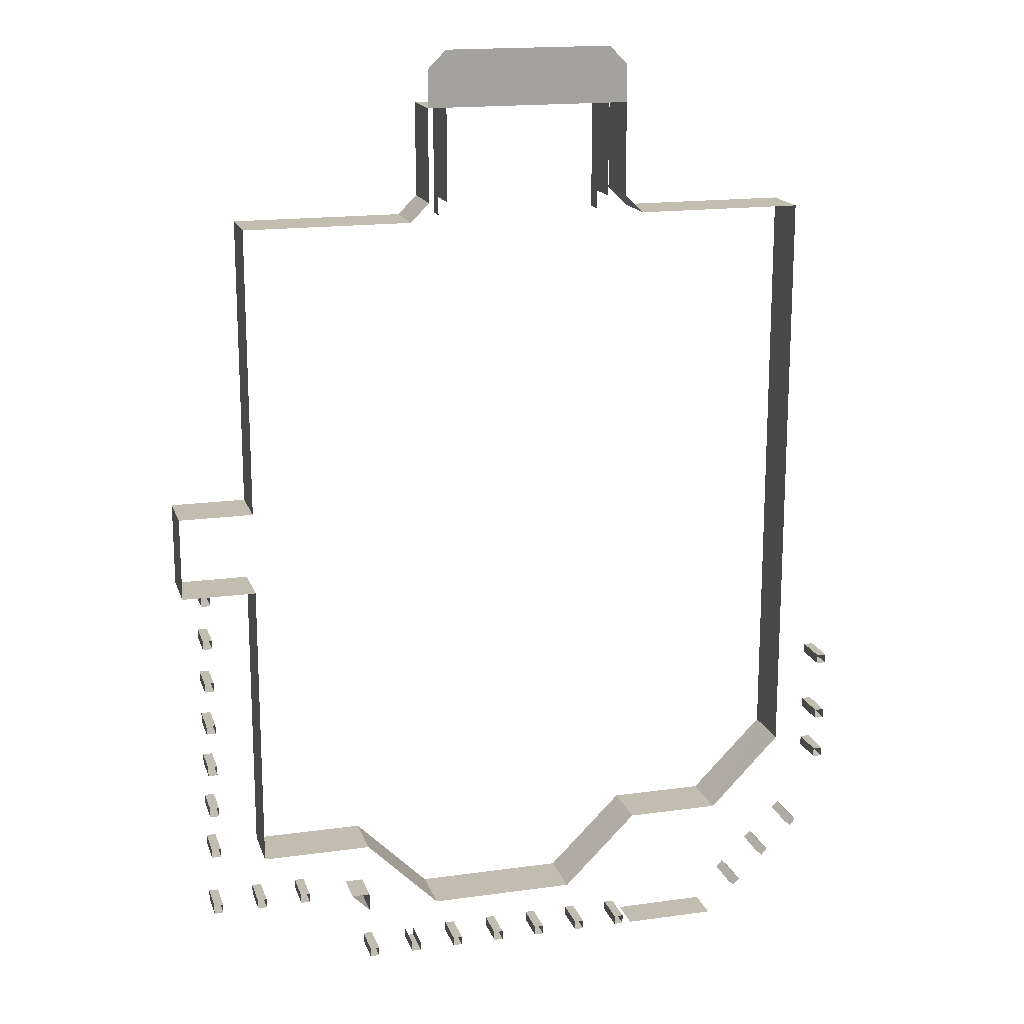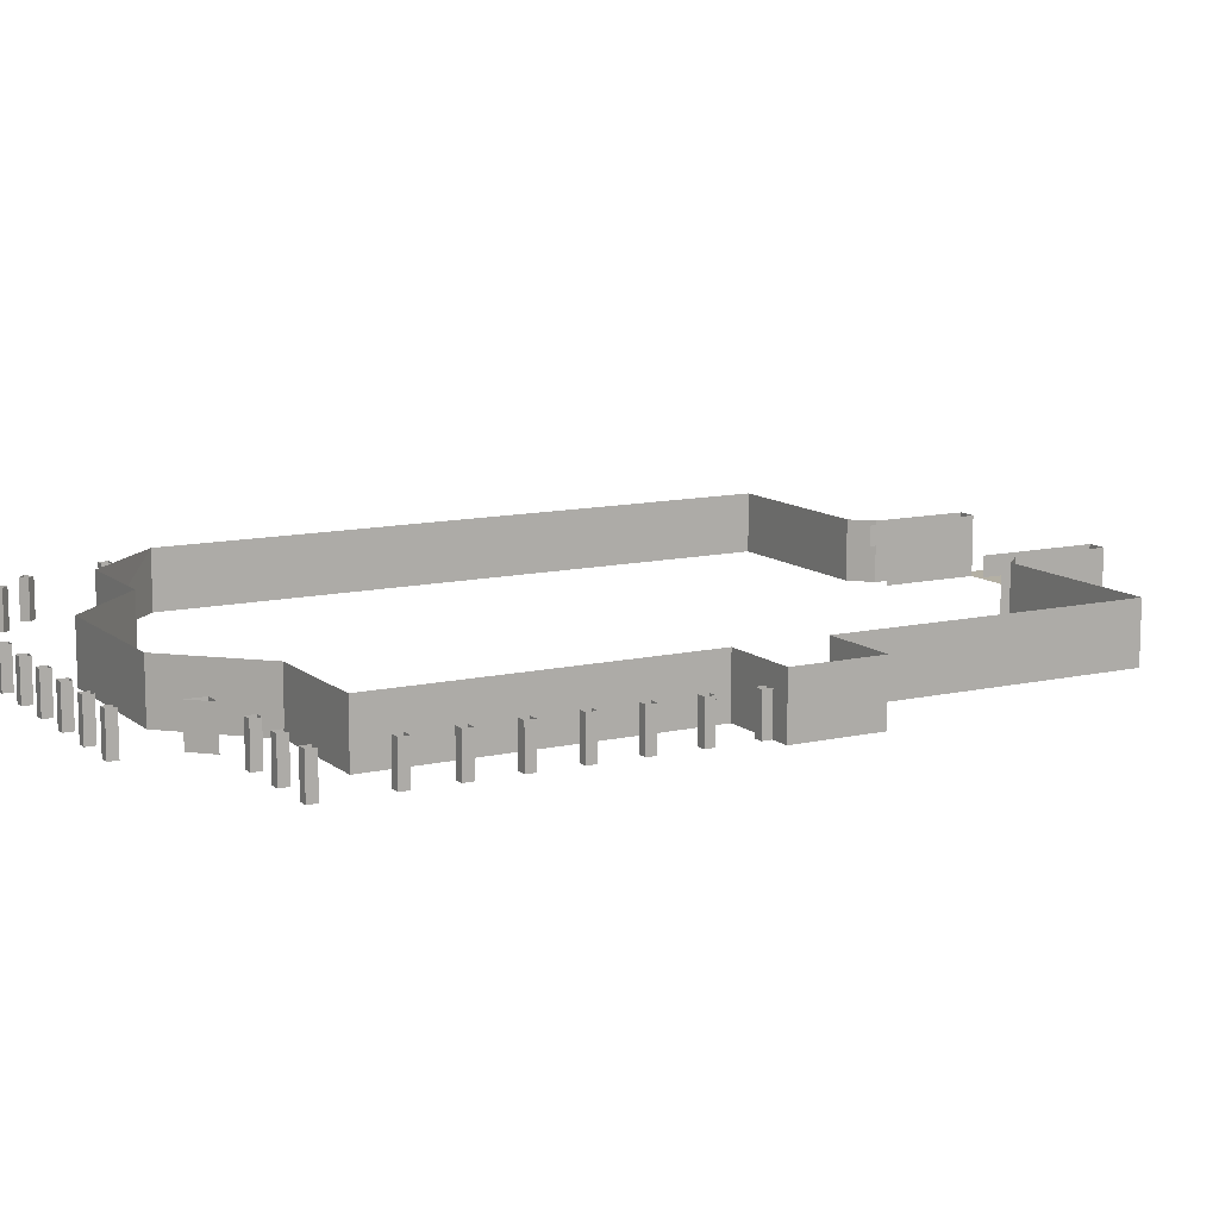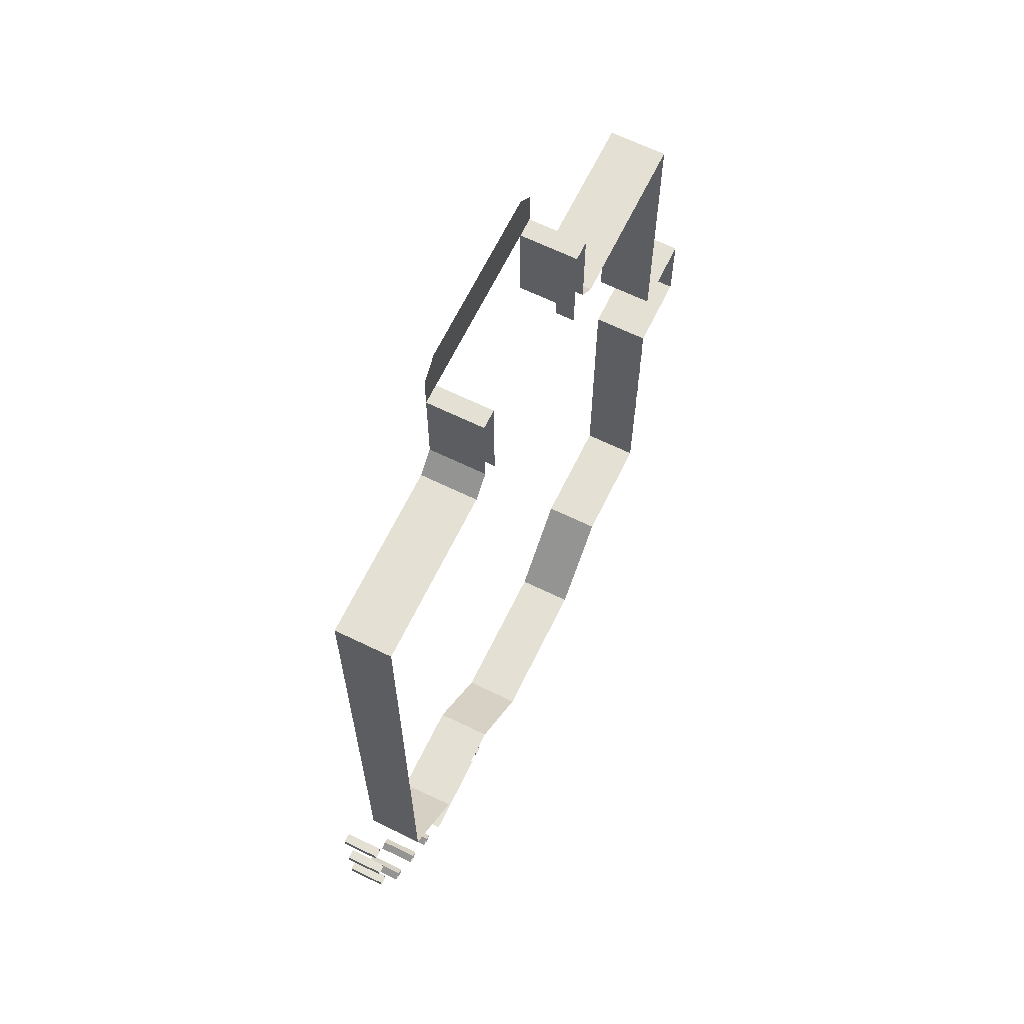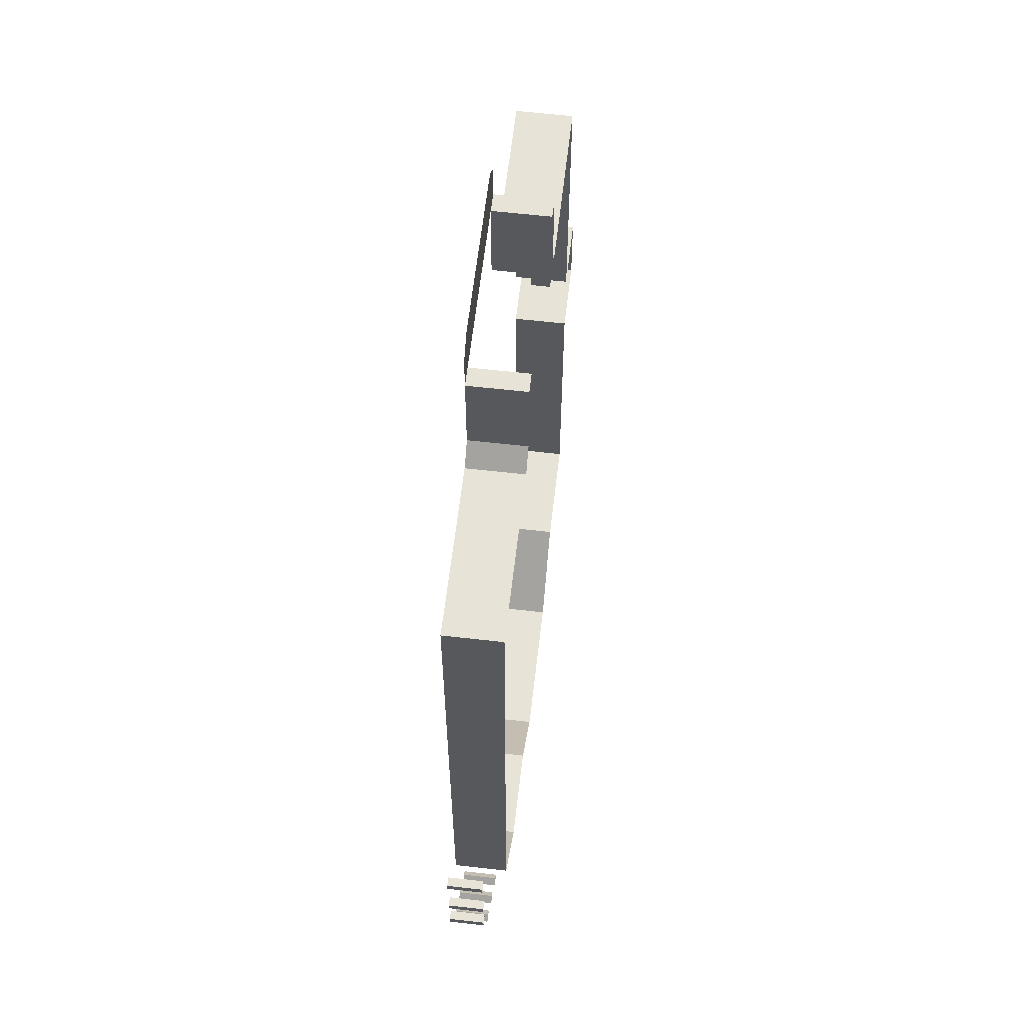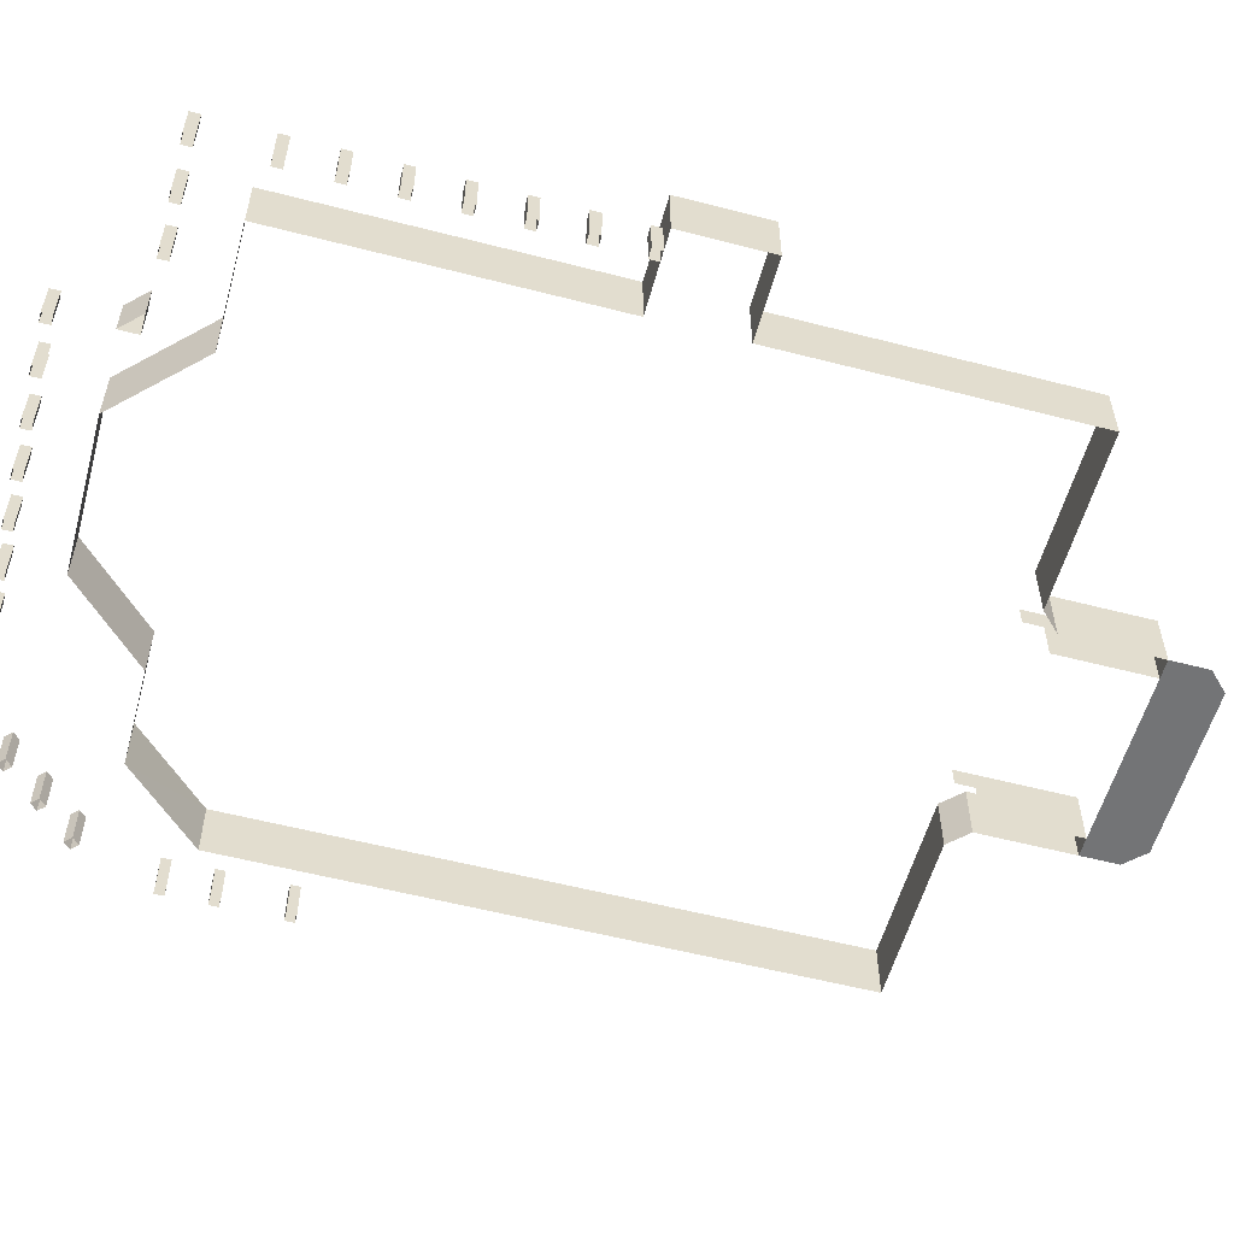
<metadata>
{"format":"obj","ext":"obj","renderer":"f3d","projection":"perspective","resolution":1024,"background":"white","views":[{"elev":16.9,"azim":-15.6,"up":"+Z"},{"elev":11.5,"azim":-119.1,"up":"+Y"},{"elev":65.9,"azim":116.0,"up":"+Z"},{"elev":61.6,"azim":96.6,"up":"+Z"},{"elev":-56.2,"azim":-105.2,"up":"+Y"}]}
</metadata>
<code>
o deck.008_mesh1513493504.047
v -0.1967 -0.1105 -0.6906
v -0.2167 -0.1105 -0.6706
v -0.2167 -0.07046 -0.6706
v -0.1967 -0.07046 -0.6906
v -0.3767 -0.07046 -0.3006
v -0.3667 -0.07046 -0.3006
v -0.3667 -0.1105 -0.3006
v -0.3767 -0.1105 -0.3006
v -0.3667 -0.1105 -0.2906
v -0.3667 -0.07046 -0.2906
v -0.3767 -0.07046 -0.2906
v -0.3767 -0.1105 -0.2906
v -0.1967 -0.1105 -0.6906
v -0.1967 -0.1105 -0.6706
v -0.2167 -0.1105 -0.6706
v 0.05329 -0.07046 -0.7506
v 0.06329 -0.07046 -0.7506
v 0.06329 -0.1105 -0.7506
v 0.05329 -0.1105 -0.7506
v 0.06329 -0.1105 -0.7406
v 0.06329 -0.07046 -0.7406
v 0.05329 -0.07046 -0.7406
v 0.05329 -0.1105 -0.7406
v -0.3267 -0.07046 -0.6706
v -0.3167 -0.07046 -0.6706
v -0.3167 -0.1105 -0.6706
v -0.3267 -0.1105 -0.6706
v -0.3167 -0.1105 -0.6606
v -0.3167 -0.07046 -0.6606
v -0.3267 -0.07046 -0.6606
v -0.3267 -0.1105 -0.6606
v -0.3767 -0.07046 -0.3506
v -0.3667 -0.07046 -0.3506
v -0.3667 -0.1105 -0.3506
v -0.3767 -0.1105 -0.3506
v -0.3667 -0.1105 -0.3406
v -0.3667 -0.07046 -0.3406
v -0.3767 -0.07046 -0.3406
v -0.3767 -0.1105 -0.3406
v -0.1867 -0.07046 -0.7506
v -0.1867 -0.1105 -0.7506
v -0.1967 -0.1105 -0.7506
v -0.1867 -0.1105 -0.7406
v -0.1867 -0.07046 -0.7406
v -0.1967 -0.07046 -0.7406
v -0.1967 -0.1105 -0.7406
v -0.1467 -0.07046 -0.7506
v -0.1367 -0.07046 -0.7506
v -0.1367 -0.1105 -0.7506
v -0.1467 -0.1105 -0.7506
v -0.1367 -0.1105 -0.7406
v -0.1367 -0.07046 -0.7406
v -0.1467 -0.07046 -0.7406
v -0.1467 -0.1105 -0.7406
v 0.3533 -0.07046 -0.5606
v 0.3633 -0.07046 -0.5606
v 0.3633 -0.1105 -0.5606
v 0.3533 -0.1105 -0.5606
v 0.3633 -0.1105 -0.5506
v 0.3633 -0.07046 -0.5506
v 0.3533 -0.07046 -0.5506
v 0.3533 -0.1105 -0.5506
v -0.3767 -0.07046 -0.5506
v -0.3667 -0.07046 -0.5506
v -0.3667 -0.1105 -0.5506
v -0.3767 -0.1105 -0.5506
v -0.3667 -0.1105 -0.5406
v -0.3667 -0.07046 -0.5406
v -0.3767 -0.07046 -0.5406
v -0.3767 -0.1105 -0.5406
v -0.2767 -0.07046 -0.6706
v -0.2667 -0.07046 -0.6706
v -0.2667 -0.1105 -0.6706
v -0.2767 -0.1105 -0.6706
v -0.2667 -0.1105 -0.6606
v -0.2667 -0.07046 -0.6606
v -0.2767 -0.07046 -0.6606
v -0.2767 -0.1105 -0.6606
v -0.3767 -0.07046 -0.5006
v -0.3667 -0.07046 -0.5006
v -0.3667 -0.1105 -0.5006
v -0.3767 -0.1105 -0.5006
v -0.3667 -0.1105 -0.4906
v -0.3667 -0.07046 -0.4906
v -0.3767 -0.07046 -0.4906
v -0.3767 -0.1105 -0.4906
v -0.09671 -0.07046 -0.7506
v -0.08671 -0.07046 -0.7506
v -0.08671 -0.1105 -0.7506
v -0.09671 -0.1105 -0.7506
v -0.08671 -0.1105 -0.7406
v -0.08671 -0.07046 -0.7406
v -0.09671 -0.07046 -0.7406
v -0.09671 -0.1105 -0.7406
v -0.3767 -0.07046 -0.6006
v -0.3667 -0.07046 -0.6006
v -0.3667 -0.1105 -0.6006
v -0.3767 -0.1105 -0.6006
v -0.3667 -0.1105 -0.5906
v -0.3667 -0.07046 -0.5906
v -0.3767 -0.07046 -0.5906
v -0.3767 -0.1105 -0.5906
v -0.3767 -0.07046 -0.4006
v -0.3667 -0.07046 -0.4006
v -0.3667 -0.1105 -0.4006
v -0.3767 -0.1105 -0.4006
v -0.3667 -0.1105 -0.3906
v -0.3667 -0.07046 -0.3906
v -0.3767 -0.07046 -0.3906
v -0.3767 -0.1105 -0.3906
v -0.1967 -0.07046 -0.6706
v -0.3767 -0.07046 -0.6706
v 0.1033 -0.07046 -0.7506
v 0.1133 -0.07046 -0.7506
v 0.1133 -0.1105 -0.7506
v 0.1033 -0.1105 -0.7506
v 0.1133 -0.1105 -0.7406
v 0.1133 -0.07046 -0.7406
v 0.1033 -0.07046 -0.7406
v 0.1033 -0.1105 -0.7406
v 0.003288 -0.07046 -0.7506
v 0.01329 -0.07046 -0.7506
v 0.01329 -0.1105 -0.7506
v 0.003288 -0.1105 -0.7506
v 0.01329 -0.1105 -0.7406
v 0.01329 -0.07046 -0.7406
v 0.003288 -0.07046 -0.7406
v 0.003288 -0.1105 -0.7406
v -0.3767 -0.07046 -0.4506
v -0.3667 -0.07046 -0.4506
v -0.3667 -0.1105 -0.4506
v -0.3767 -0.1105 -0.4506
v -0.3667 -0.1105 -0.4406
v -0.3667 -0.07046 -0.4406
v -0.3767 -0.07046 -0.4406
v -0.3767 -0.1105 -0.4406
v -0.04671 -0.07046 -0.7506
v -0.03671 -0.07046 -0.7506
v -0.03671 -0.1105 -0.7506
v -0.04671 -0.1105 -0.7506
v -0.03671 -0.1105 -0.7406
v -0.03671 -0.07046 -0.7406
v -0.04671 -0.07046 -0.7406
v -0.04671 -0.1105 -0.7406
v -0.1967 -0.07046 -0.6906
v -0.1967 -0.07046 -0.7506
v -0.3667 -0.07046 -0.6706
v -0.3667 -0.1105 -0.6706
v -0.3767 -0.1105 -0.6706
v -0.3667 -0.1105 -0.6606
v -0.3667 -0.07046 -0.6606
v -0.3767 -0.07046 -0.6606
v -0.3767 -0.1105 -0.6606
v 0.3533 -0.07046 -0.5106
v 0.3633 -0.07046 -0.5106
v 0.3633 -0.1105 -0.5106
v 0.3533 -0.1105 -0.5106
v 0.3633 -0.1105 -0.5006
v 0.3633 -0.07046 -0.5006
v 0.3533 -0.07046 -0.5006
v 0.3533 -0.1105 -0.5006
v -0.2167 -0.07046 -0.6706
v 0.2903 -0.07046 -0.6837
v 0.2903 -0.1105 -0.6837
v 0.2973 -0.1105 -0.6766
v 0.2973 -0.07046 -0.6766
v 0.2903 -0.07046 -0.6695
v 0.2903 -0.1105 -0.6695
v 0.2478 -0.07046 -0.712
v 0.2549 -0.1105 -0.719
v 0.2478 -0.1105 -0.712
v 0.262 -0.1105 -0.712
v 0.262 -0.07046 -0.712
v 0.2549 -0.07046 -0.7049
v 0.2549 -0.1105 -0.7049
v 0.2549 -0.07046 -0.719
v 0.3185 -0.07046 -0.6413
v 0.3256 -0.07046 -0.6483
v 0.3256 -0.1105 -0.6483
v 0.3185 -0.1105 -0.6413
v 0.3327 -0.1105 -0.6413
v 0.3327 -0.07046 -0.6413
v 0.3256 -0.07046 -0.6342
v 0.3256 -0.1105 -0.6342
v 0.2233 -0.1105 -0.7506
v 0.1233 -0.1105 -0.7506
v 0.2233 -0.07048 -0.7506
v 0.2832 -0.1105 -0.6766
v 0.3633 -0.07046 -0.4406
v 0.3533 -0.07046 -0.4406
v 0.1233 -0.07048 -0.7506
v 0.2832 -0.07046 -0.6766
v 0.3633 -0.1105 -0.4406
v 0.3533 -0.1105 -0.4406
v 0.3633 -0.1105 -0.4306
v 0.3633 -0.07046 -0.4306
v 0.3533 -0.07046 -0.4306
v 0.3533 -0.1105 -0.4306
f 4 2 3
f 141 138 142
f 125 122 126
f 117 114 118
f 93 90 94
f 143 141 142
f 146 41 42
f 146 46 45
f 46 44 45
f 43 40 44
f 47 49 50
f 51 48 52
f 161 154 157
f 58 56 57
f 128 126 127
f 88 90 87
f 120 113 116
f 155 158 156
f 56 59 57
f 62 55 58
f 161 159 160
f 62 60 61
f 144 137 140
f 91 88 92
f 139 137 138
f 119 117 118
f 121 123 124
f 23 16 19
f 17 19 16
f 20 17 21
f 54 47 50
f 115 113 114
f 14 145 111
f 77 74 78
f 72 75 73
f 71 73 74
f 25 28 26
f 75 77 78
f 24 26 27
f 148 151 150
f 150 152 153
f 149 147 148
f 152 149 153
f 97 95 96
f 5 7 8
f 133 135 136
f 136 129 132
f 97 100 99
f 34 37 36
f 85 83 84
f 82 85 79
f 32 34 35
f 64 66 63
f 107 109 110
f 103 110 109
f 107 104 108
f 6 9 10
f 36 38 39
f 38 35 39
f 79 81 82
f 11 8 12
f 103 105 106
f 68 65 64
f 133 130 134
f 67 69 70
f 69 66 70
f 131 129 130
f 84 81 80
f 99 101 102
f 101 98 102
f 14 162 15
f 94 92 93
f 176 171 169
f 180 178 179
f 169 175 174
f 178 181 179
f 172 176 173
f 163 165 164
f 172 174 175
f 182 184 181
f 168 166 167
f 157 155 156
f 20 22 23
f 128 121 124
f 168 192 188
f 187 186 185
f 197 194 198
f 189 195 193
f 198 196 197
f 194 189 193
f 184 177 180
f 188 163 164
f 29 31 28
f 27 30 24
f 4 1 2
f 141 139 138
f 125 123 122
f 117 115 114
f 93 87 90
f 143 144 141
f 146 40 41
f 146 42 46
f 46 43 44
f 43 41 40
f 47 48 49
f 51 49 48
f 161 160 154
f 58 55 56
f 128 125 126
f 88 89 90
f 120 119 113
f 155 159 158
f 56 60 59
f 62 61 55
f 161 158 159
f 62 59 60
f 144 143 137
f 91 89 88
f 139 140 137
f 119 120 117
f 121 122 123
f 23 22 16
f 17 18 19
f 20 18 17
f 54 53 47
f 115 116 113
f 14 13 145
f 77 71 74
f 72 76 75
f 71 72 73
f 25 29 28
f 75 76 77
f 24 25 26
f 148 147 151
f 150 151 152
f 149 112 147
f 152 112 149
f 97 98 95
f 5 6 7
f 133 134 135
f 136 135 129
f 97 96 100
f 34 33 37
f 85 86 83
f 82 86 85
f 32 33 34
f 64 65 66
f 107 108 109
f 103 106 110
f 107 105 104
f 6 7 9
f 36 37 38
f 38 32 35
f 79 80 81
f 11 5 8
f 103 104 105
f 68 67 65
f 133 131 130
f 67 68 69
f 69 63 66
f 131 132 129
f 84 83 81
f 99 100 101
f 101 95 98
f 14 111 162
f 94 91 92
f 176 170 171
f 180 177 178
f 169 171 175
f 178 182 181
f 172 170 176
f 163 166 165
f 172 173 174
f 182 183 184
f 168 165 166
f 157 154 155
f 20 21 22
f 128 127 121
f 168 167 192
f 187 191 186
f 197 190 194
f 189 196 195
f 198 195 196
f 194 190 189
f 184 183 177
f 188 192 163
f 29 30 31
f 27 31 30
l 53 52
l 51 54
o porch.001_mesh1513493504.002
v -0.09671 -0.05046 0.1094
v 0.08329 -0.05046 0.1094
v -0.3167 -0.1105 0.1094
v -0.3167 -0.05046 0.1094
v 0.3033 -0.1105 0.1094
v 0.3033 -0.05046 0.1094
v 0.1033 -0.05046 0.1294
v 0.08329 -0.07046 0.1294
v 0.08329 -0.07046 0.1094
v 0.1033 -0.05046 0.2294
v 0.08329 -0.05046 0.2294
v 0.08329 -0.1105 0.2294
v 0.1033 -0.1105 0.2294
v 0.08329 -0.1105 0.1294
v 0.1033 -0.1105 0.1294
v -0.09671 -0.05046 0.2294
v -0.1167 -0.05046 0.2294
v -0.1167 -0.1105 0.2294
v -0.09671 -0.1105 0.2294
v -0.09671 -0.1105 0.1294
v -0.1367 -0.05046 0.1094
v -0.1367 -0.1105 0.1094
v -0.1167 -0.05046 0.1294
v -0.1167 -0.1105 0.1294
v -0.09671 -0.07046 0.1294
v -0.09671 -0.07046 0.1094
v 0.1233 -0.05046 0.1094
v 0.1233 -0.1105 0.1094
v -0.3167 -0.1105 -0.2006
v -0.3167 -0.1105 -0.2906
v -0.3167 -0.1105 0.1094
v -0.3167 -0.05046 0.1094
v -0.3167 -0.1105 -0.6106
v -0.3967 -0.1105 -0.2006
v -0.3167 -0.1105 -0.2006
v -0.3967 -0.1105 -0.2906
v -0.3167 -0.1105 -0.2906
v 0.3033 -0.1105 -0.5306
v 0.2258 -0.1105 -0.6106
v 0.1233 -0.1105 -0.6106
v 0.04329 -0.1105 -0.6906
v -0.1167 -0.1105 -0.6906
v -0.1967 -0.1105 -0.6106
v -0.3167 -0.1105 -0.6106
v 0.3033 -0.05046 0.1094
v 0.3033 -0.1105 0.1094
v -0.1167 -0.05046 -0.6906
v -0.3167 -0.05046 -0.2906
v -0.3167 -0.05046 -0.2006
v 0.2251 -0.05046 -0.6106
v -0.3967 -0.05046 -0.2906
v -0.3167 -0.05046 -0.6106
v -0.3167 -0.05046 -0.2906
v -0.3167 -0.05046 -0.2006
v -0.3967 -0.05046 -0.2006
v -0.1967 -0.05046 -0.6106
v -0.3167 -0.05046 -0.6106
v 0.04329 -0.05046 -0.6906
v 0.3033 -0.05046 -0.5306
v 0.1233 -0.05046 -0.6106
v 0.08329 -0.1105 0.2894
v -0.09671 -0.1105 0.2894
v -0.1167 -0.1105 0.2694
v 0.08329 -0.1105 0.2294
v 0.1033 -0.1105 0.2294
v -0.1167 -0.1105 0.2294
v -0.09671 -0.1105 0.2294
v 0.1033 -0.1105 0.2694
f 213 208 211
f 225 213 226
f 204 226 203
f 209 211 208
f 206 209 200
f 217 215 216
f 216 221 222
f 222 219 220
f 220 202 201
f 223 199 214
f 254 240 241
f 245 239 240
f 247 232 233
f 257 237 248
f 257 244 236
f 255 241 242
f 239 258 238
f 253 234 232
f 252 229 230
f 234 251 235
f 228 255 231
f 238 248 237
f 260 259 262
f 213 205 208
f 225 205 213
f 204 225 226
f 209 210 211
f 200 207 206
f 206 212 210
f 210 209 206
f 217 214 215
f 216 215 221
f 222 221 219
f 220 219 202
f 214 217 223
f 223 224 199
f 217 218 223
f 254 245 240
f 245 256 239
f 247 253 232
f 257 236 237
f 257 243 244
f 255 254 241
f 239 256 258
f 253 249 234
f 252 227 229
f 234 249 251
f 228 251 255
f 238 258 248
f 265 264 261
f 261 260 265
f 259 266 262
f 262 265 260
f 266 263 262
l 246 228
l 242 250

</code>
